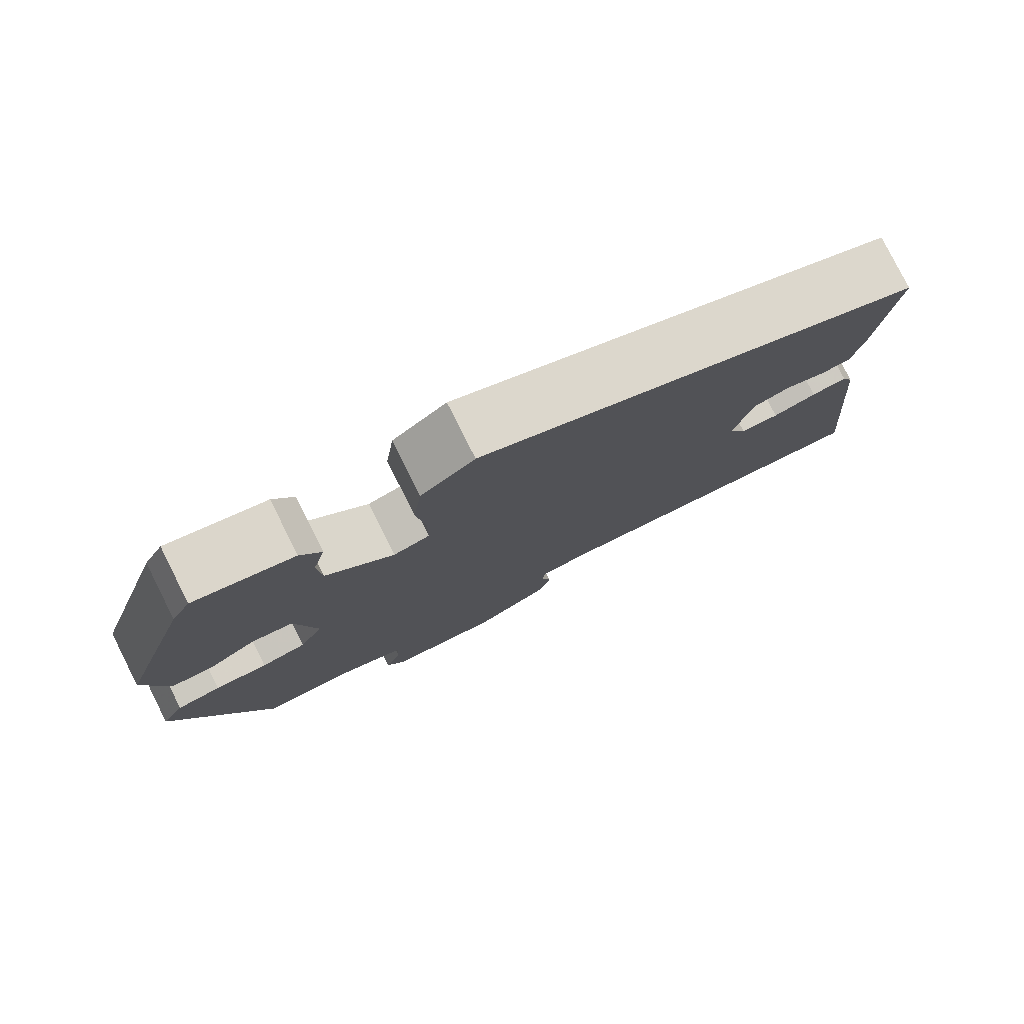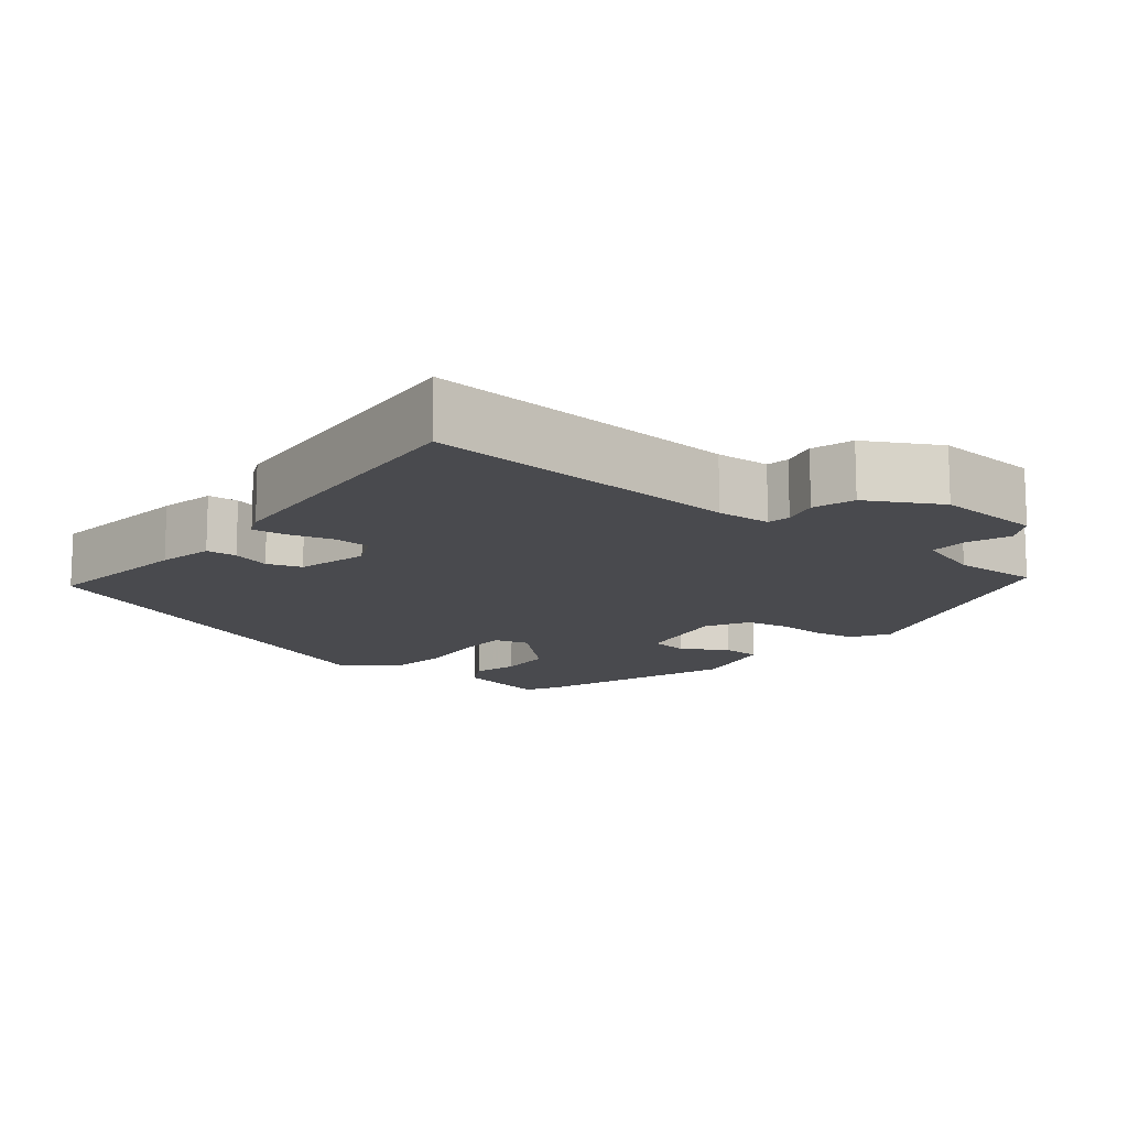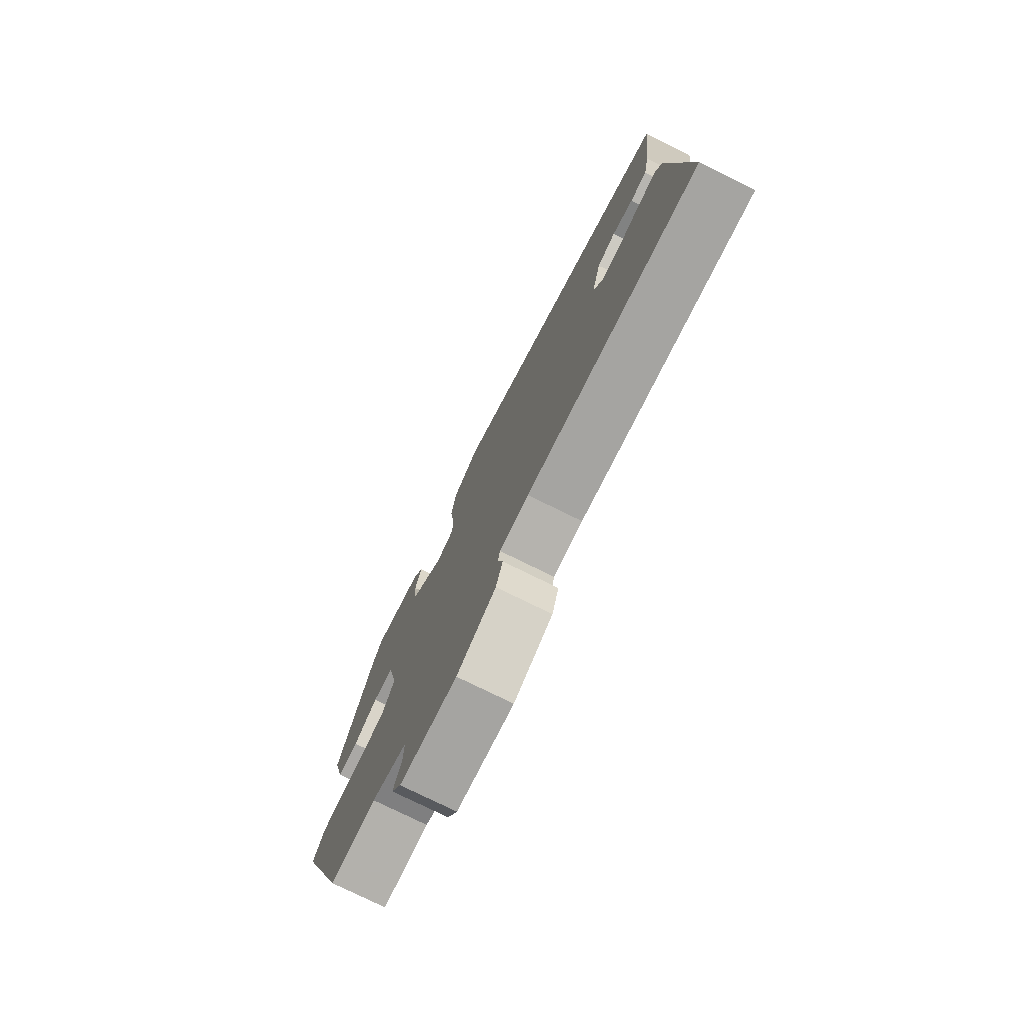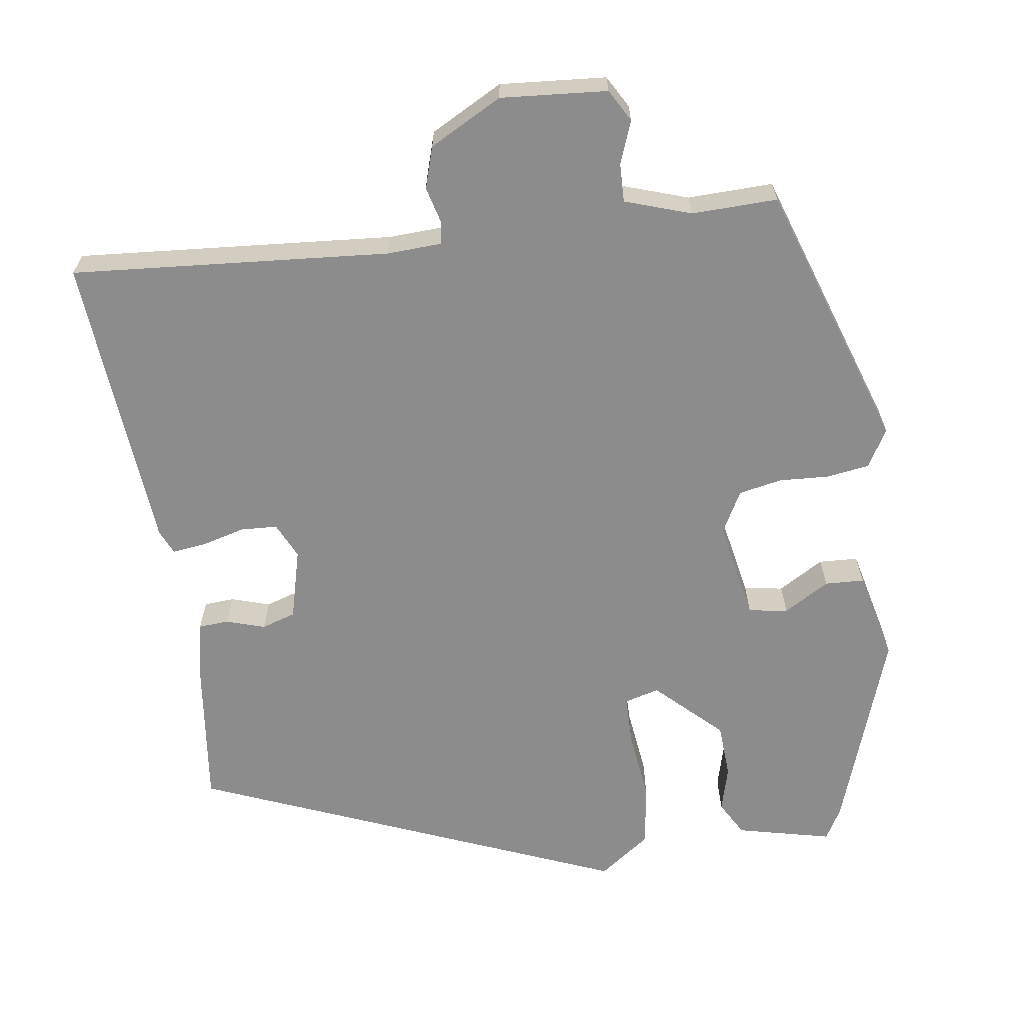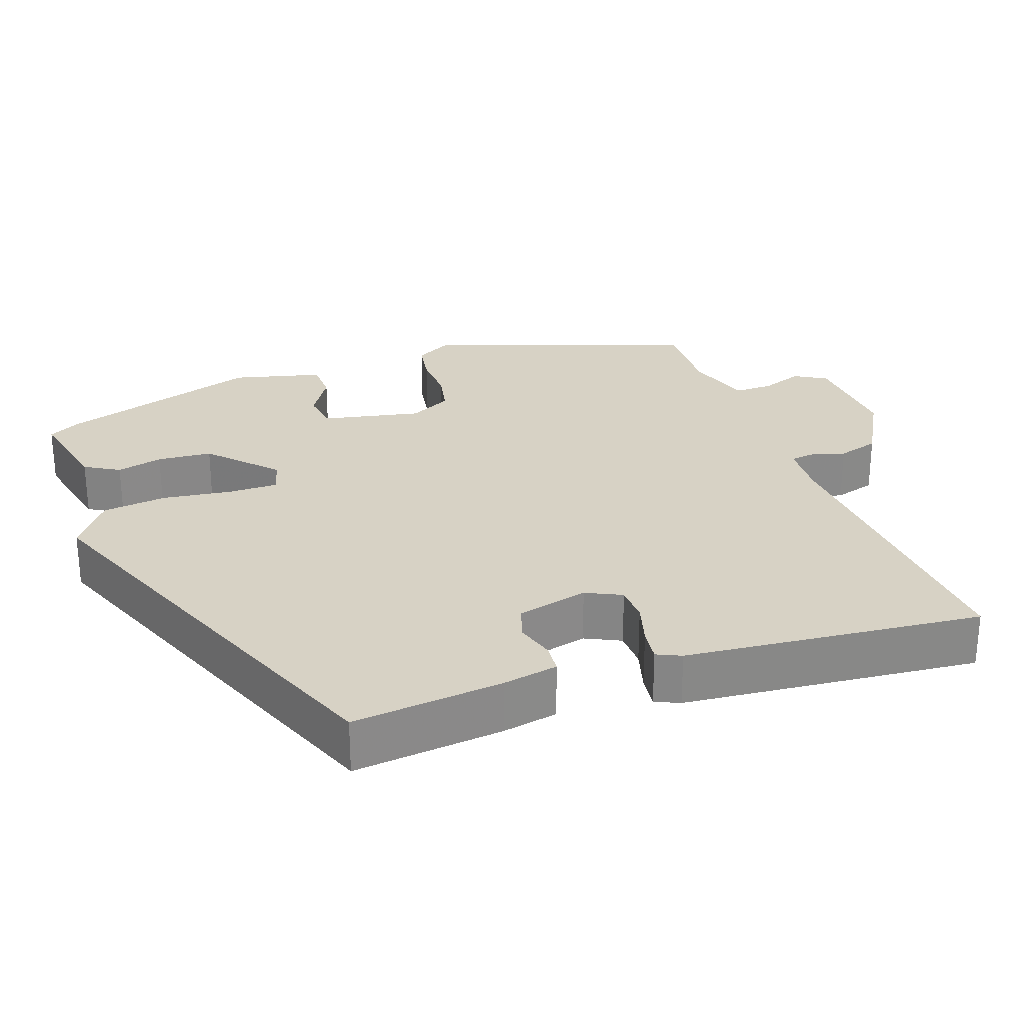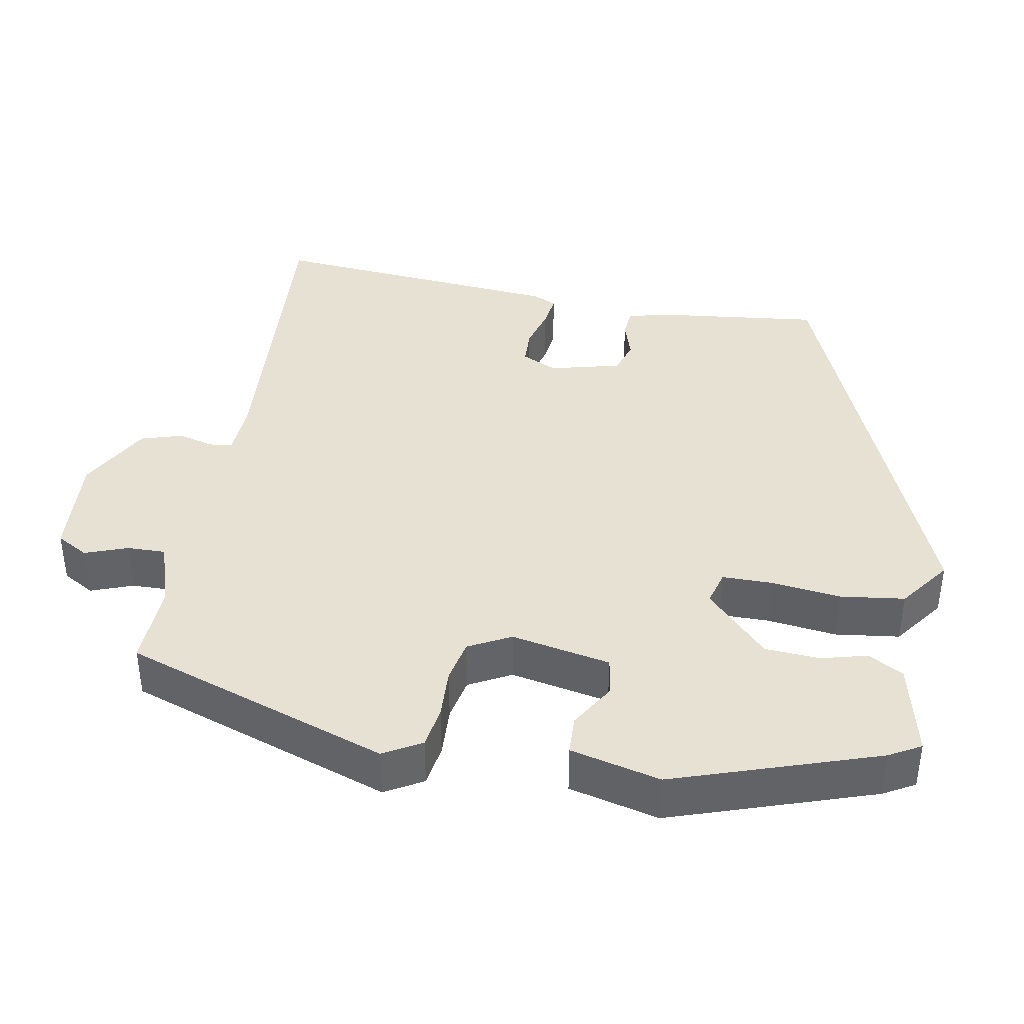
<metadata>
{"format":"obj","ext":"obj","renderer":"f3d","projection":"perspective","resolution":1024,"background":"white","views":[{"elev":79.2,"azim":-26.7,"up":"+Z"},{"elev":-13.4,"azim":141.1,"up":"+Y"},{"elev":-77.2,"azim":63.8,"up":"+Z"},{"elev":-64.3,"azim":-172.3,"up":"+Y"},{"elev":27.4,"azim":70.8,"up":"+Y"},{"elev":39.5,"azim":-79.9,"up":"+Y"}]}
</metadata>
<code>
v 0.514 0.07 0.308
v 0.491 0.07 0.105
v 0.476 0.07 0.03
v 0.435 0.07 0.027
v 0.383 0.07 0.043
v 0.337 0.07 0.028
v 0.313 0.07 -0.068
v 0.336 0.07 -0.116
v 0.386 0.07 -0.118
v 0.443 0.07 -0.102
v 0.489 0.07 -0.096
v 0.504 0.07 -0.129
v 0.54 0.07 -0.531
v 0.112 0.07 -0.501
v 0.039 0.07 -0.505
v 0.034 0.07 -0.536
v 0.047 0.07 -0.584
v 0.03 0.07 -0.64
v -0.067 0.07 -0.693
v -0.21 0.07 -0.683
v -0.235 0.07 -0.64
v -0.214 0.07 -0.583
v -0.213 0.07 -0.531
v -0.302 0.07 -0.502
v -0.417 0.07 -0.506
v -0.541 0.07 -0.149
v -0.512 0.07 -0.098
v -0.455 0.07 -0.089
v -0.387 0.07 -0.092
v -0.329 0.07 -0.08
v -0.299 0.07 -0.023
v -0.326 0.07 0.111
v -0.379 0.07 0.119
v -0.44 0.07 0.082
v -0.493 0.07 0.084
v -0.523 0.07 0.205
v -0.432 0.07 0.478
v -0.408 0.07 0.521
v -0.28 0.07 0.492
v -0.253 0.07 0.445
v -0.269 0.07 0.383
v -0.264 0.07 0.309
v -0.177 0.07 0.227
v -0.13 0.07 0.24
v -0.13 0.07 0.308
v -0.142 0.07 0.401
v -0.131 0.07 0.488
v -0.062 0.07 0.539
v 0.514 0 0.308
v 0.491 0 0.105
v 0.476 0 0.03
v 0.435 0 0.027
v 0.383 0 0.043
v 0.337 0 0.028
v 0.313 0 -0.068
v 0.336 0 -0.116
v 0.386 0 -0.118
v 0.443 0 -0.102
v 0.489 0 -0.096
v 0.504 0 -0.129
v 0.54 0 -0.531
v 0.112 0 -0.501
v 0.039 0 -0.505
v 0.034 0 -0.536
v 0.047 0 -0.584
v 0.03 0 -0.64
v -0.067 0 -0.693
v -0.21 0 -0.683
v -0.235 0 -0.64
v -0.214 0 -0.583
v -0.213 0 -0.531
v -0.302 0 -0.502
v -0.417 0 -0.506
v -0.541 0 -0.149
v -0.512 0 -0.098
v -0.455 0 -0.089
v -0.387 0 -0.092
v -0.329 0 -0.08
v -0.299 0 -0.023
v -0.326 0 0.111
v -0.379 0 0.119
v -0.44 0 0.082
v -0.493 0 0.084
v -0.523 0 0.205
v -0.432 0 0.478
v -0.408 0 0.521
v -0.28 0 0.492
v -0.253 0 0.445
v -0.269 0 0.383
v -0.264 0 0.309
v -0.177 0 0.227
v -0.13 0 0.24
v -0.13 0 0.308
v -0.142 0 0.401
v -0.131 0 0.488
v -0.062 0 0.539
f 45 46 47 48
f 44 45 48 1
f 43 44 1 2
f 38 39 40 41
f 38 41 42
f 37 38 42
f 36 37 42
f 33 34 35 36
f 32 33 36 42
f 31 32 42 43
f 26 27 28 29
f 24 25 26 29
f 23 24 29 30
f 19 20 21 22
f 19 22 23
f 16 17 18 19
f 15 16 19 23
f 11 12 13 14
f 9 10 11 14
f 8 9 14 15
f 7 8 15 23
f 2 3 4 5
f 31 43 2 5
f 30 31 5 6
f 6 7 23 30
f 96 95 94 93
f 49 96 93 92
f 50 49 92 91
f 89 88 87 86
f 90 89 86
f 90 86 85
f 90 85 84
f 84 83 82 81
f 90 84 81 80
f 91 90 80 79
f 77 76 75 74
f 77 74 73 72
f 78 77 72 71
f 70 69 68 67
f 71 70 67
f 67 66 65 64
f 71 67 64 63
f 62 61 60 59
f 62 59 58 57
f 63 62 57 56
f 71 63 56 55
f 53 52 51 50
f 53 50 91 79
f 54 53 79 78
f 78 71 55 54
f 1 49 50 2
f 2 50 51 3
f 3 51 52 4
f 4 52 53 5
f 5 53 54 6
f 6 54 55 7
f 7 55 56 8
f 8 56 57 9
f 9 57 58 10
f 10 58 59 11
f 11 59 60 12
f 12 60 61 13
f 13 61 62 14
f 14 62 63 15
f 15 63 64 16
f 16 64 65 17
f 17 65 66 18
f 18 66 67 19
f 19 67 68 20
f 20 68 69 21
f 21 69 70 22
f 22 70 71 23
f 23 71 72 24
f 24 72 73 25
f 25 73 74 26
f 26 74 75 27
f 27 75 76 28
f 28 76 77 29
f 29 77 78 30
f 30 78 79 31
f 31 79 80 32
f 32 80 81 33
f 33 81 82 34
f 34 82 83 35
f 35 83 84 36
f 36 84 85 37
f 37 85 86 38
f 38 86 87 39
f 39 87 88 40
f 40 88 89 41
f 41 89 90 42
f 42 90 91 43
f 43 91 92 44
f 44 92 93 45
f 45 93 94 46
f 46 94 95 47
f 47 95 96 48
f 48 96 49 1

</code>
